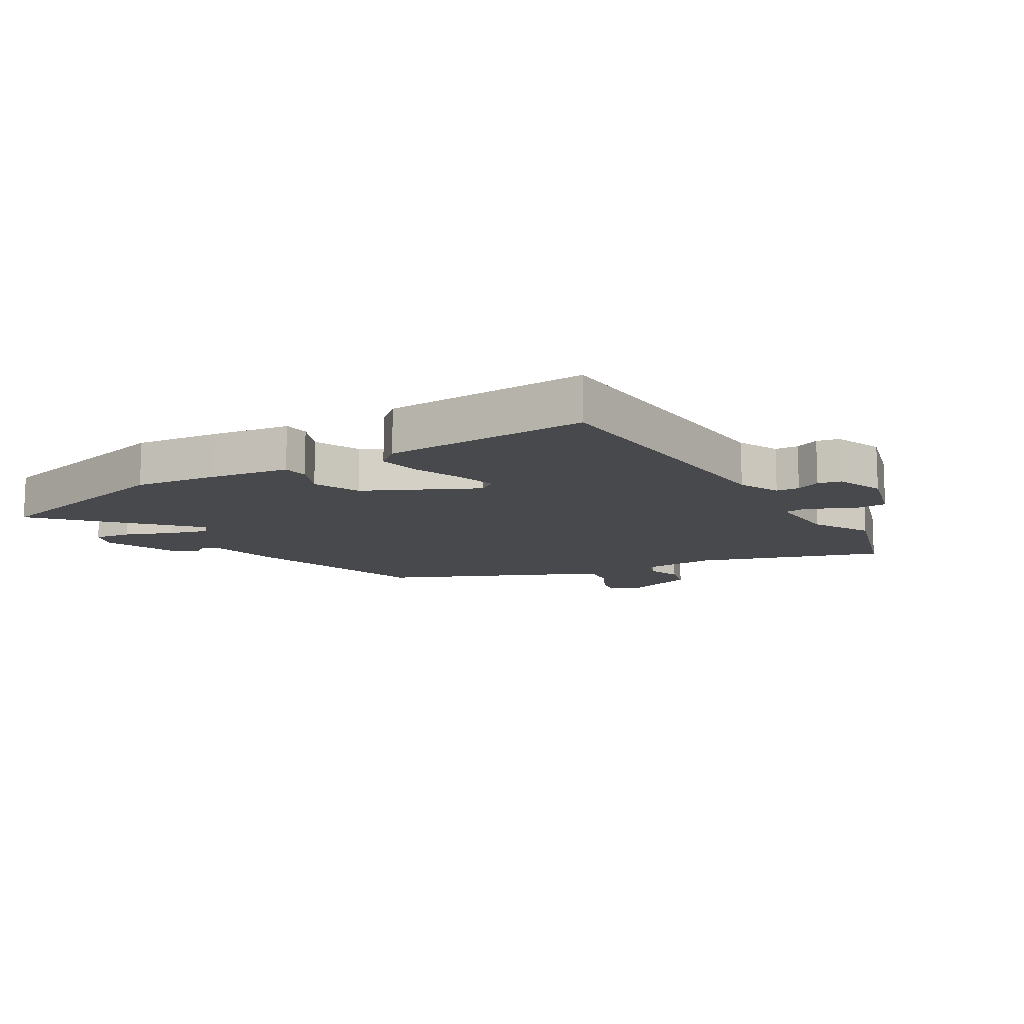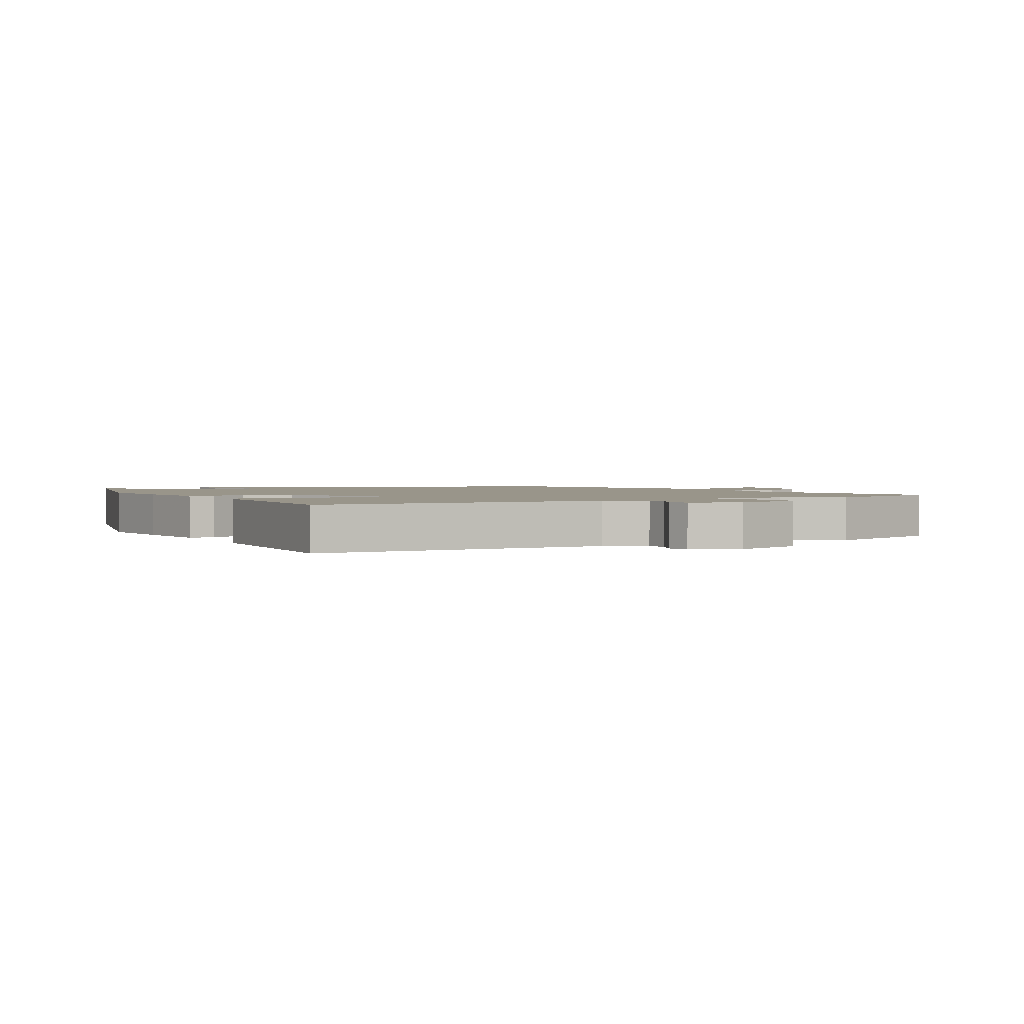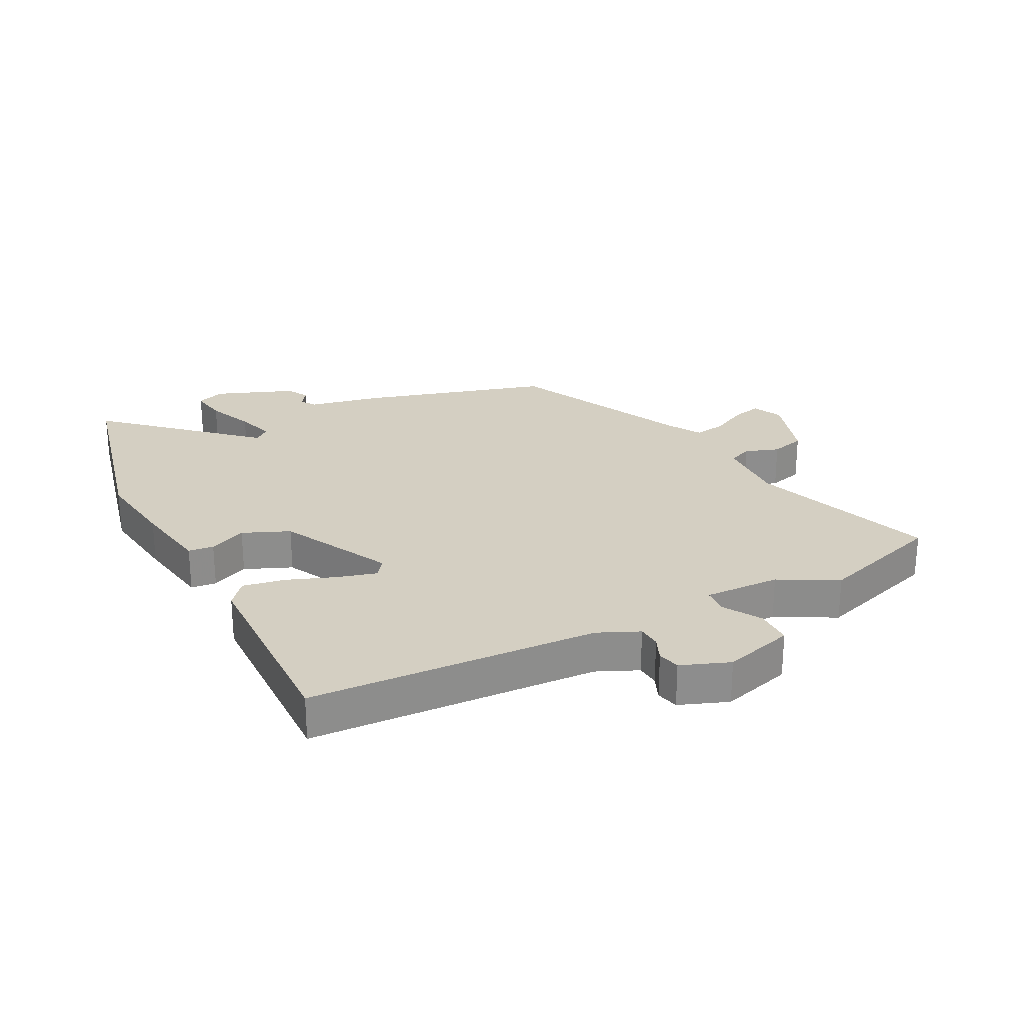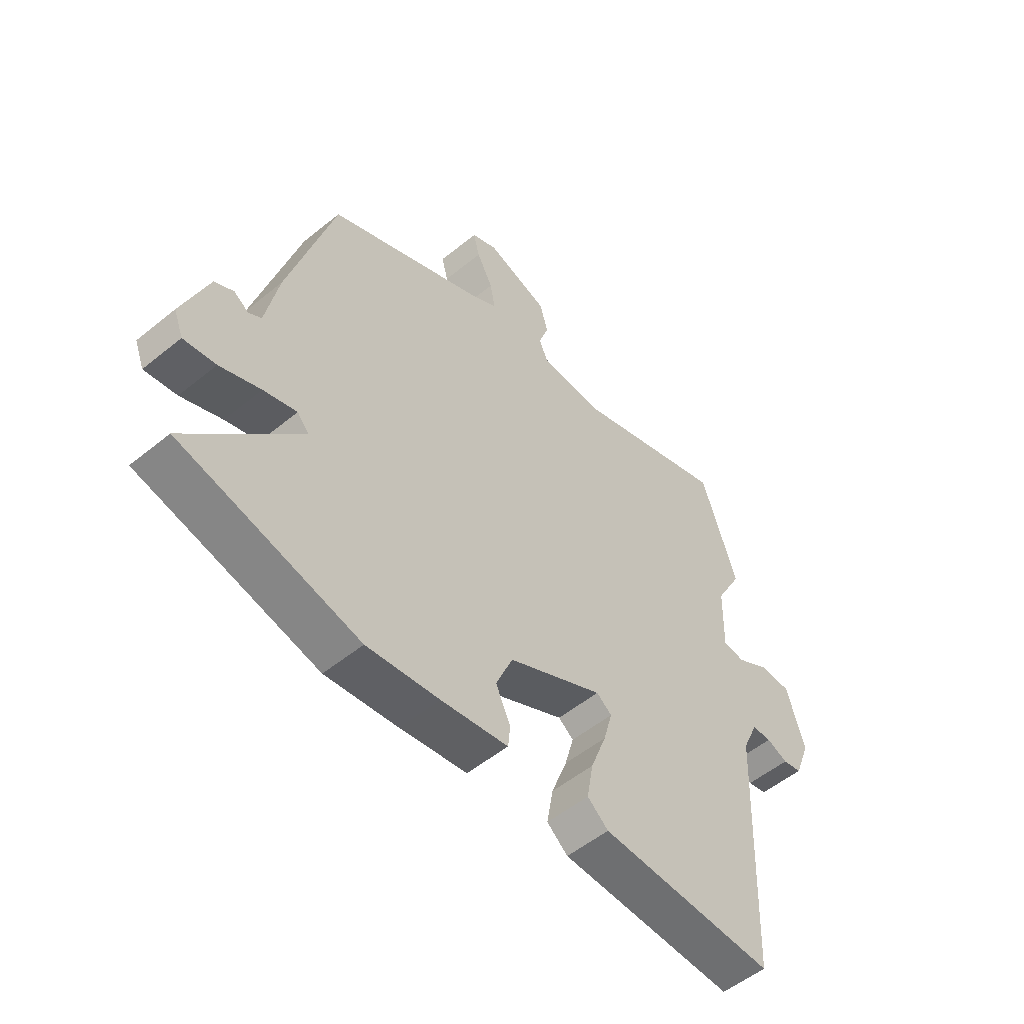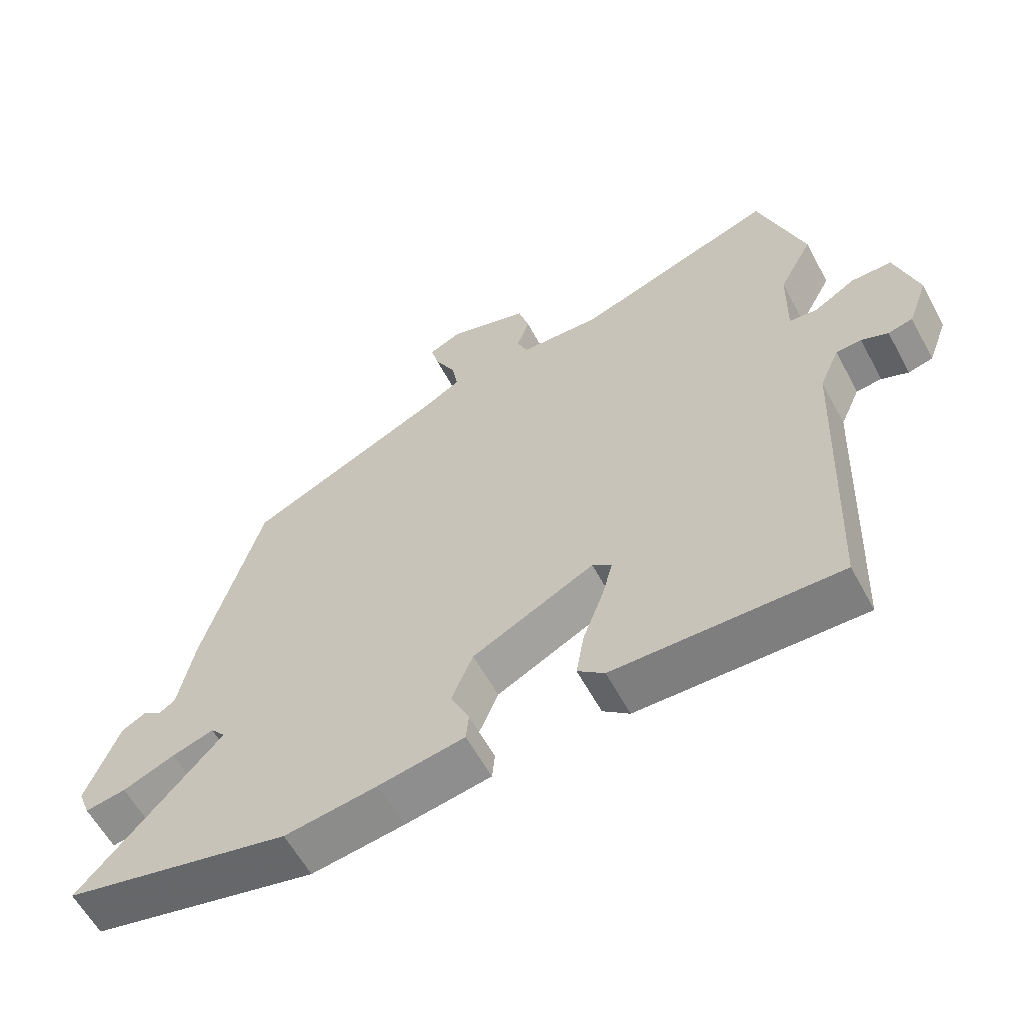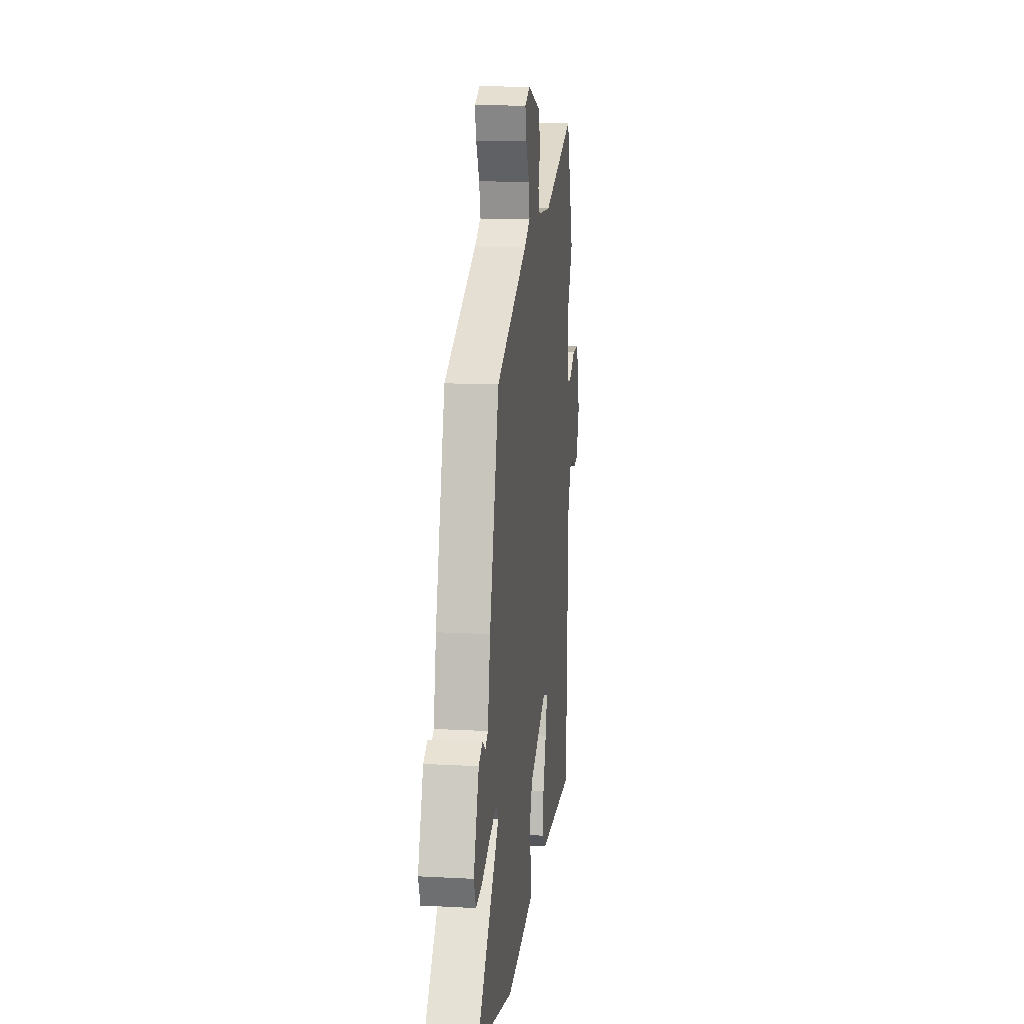
<metadata>
{"format":"obj","ext":"obj","renderer":"f3d","projection":"perspective","resolution":1024,"background":"white","views":[{"elev":-12.3,"azim":-147.9,"up":"+Y"},{"elev":2.0,"azim":-118.0,"up":"+Y"},{"elev":25.8,"azim":-116.9,"up":"+Y"},{"elev":-53.8,"azim":130.9,"up":"+Z"},{"elev":-60.0,"azim":-151.7,"up":"+Z"},{"elev":13.1,"azim":96.9,"up":"+Z"}]}
</metadata>
<code>
v 0.446 0.07 0.357
v 0.533 0.07 0.049
v 0.557 0.07 -0.073
v 0.581 0.07 -0.089
v 0.609 0.07 -0.07
v 0.645 0.07 -0.09
v 0.694 0.07 -0.22
v 0.676 0.07 -0.266
v 0.615 0.07 -0.256
v 0.538 0.07 -0.224
v 0.475 0.07 -0.204
v 0.453 0.07 -0.23
v 0.664 0.07 -0.462
v 0.325 0.07 -0.54
v 0.187 0.07 -0.521
v 0.059 0.07 -0.499
v 0.055 0.07 -0.457
v 0.083 0.07 -0.396
v 0.051 0.07 -0.319
v -0.131 0.07 -0.226
v -0.16 0.07 -0.248
v -0.143 0.07 -0.311
v -0.113 0.07 -0.392
v -0.101 0.07 -0.462
v -0.141 0.07 -0.495
v -0.477 0.07 -0.501
v -0.497 0.07 -0.026
v -0.527 0.07 0.042
v -0.565 0.07 0.045
v -0.605 0.07 0.028
v -0.642 0.07 0.037
v -0.672 0.07 0.117
v -0.638 0.07 0.233
v -0.577 0.07 0.233
v -0.514 0.07 0.195
v -0.472 0.07 0.199
v -0.475 0.07 0.324
v -0.526 0.07 0.42
v -0.458 0.07 0.627
v -0.156 0.07 0.52
v -0.035 0.07 0.525
v -0.019 0.07 0.564
v -0.038 0.07 0.62
v -0.022 0.07 0.677
v 0.098 0.07 0.715
v 0.147 0.07 0.692
v 0.135 0.07 0.643
v 0.104 0.07 0.584
v 0.095 0.07 0.531
v 0.15 0.07 0.498
v 0.446 0 0.357
v 0.533 0 0.049
v 0.557 0 -0.073
v 0.581 0 -0.089
v 0.609 0 -0.07
v 0.645 0 -0.09
v 0.694 0 -0.22
v 0.676 0 -0.266
v 0.615 0 -0.256
v 0.538 0 -0.224
v 0.475 0 -0.204
v 0.453 0 -0.23
v 0.664 0 -0.462
v 0.325 0 -0.54
v 0.187 0 -0.521
v 0.059 0 -0.499
v 0.055 0 -0.457
v 0.083 0 -0.396
v 0.051 0 -0.319
v -0.131 0 -0.226
v -0.16 0 -0.248
v -0.143 0 -0.311
v -0.113 0 -0.392
v -0.101 0 -0.462
v -0.141 0 -0.495
v -0.477 0 -0.501
v -0.497 0 -0.026
v -0.527 0 0.042
v -0.565 0 0.045
v -0.605 0 0.028
v -0.642 0 0.037
v -0.672 0 0.117
v -0.638 0 0.233
v -0.577 0 0.233
v -0.514 0 0.195
v -0.472 0 0.199
v -0.475 0 0.324
v -0.526 0 0.42
v -0.458 0 0.627
v -0.156 0 0.52
v -0.035 0 0.525
v -0.019 0 0.564
v -0.038 0 0.62
v -0.022 0 0.677
v 0.098 0 0.715
v 0.147 0 0.692
v 0.135 0 0.643
v 0.104 0 0.584
v 0.095 0 0.531
v 0.15 0 0.498
f 45 46 47 48
f 45 48 49
f 42 43 44 45
f 41 42 45 49
f 37 38 39 40
f 36 37 40 41
f 32 33 34 35
f 32 35 36
f 29 30 31 32
f 28 29 32 36
f 27 28 36 41
f 22 23 24 25
f 21 22 25 26
f 15 16 17 18
f 15 18 19
f 12 13 14 15
f 11 12 15 19
f 7 8 9 10
f 7 10 11
f 4 5 6 7
f 3 4 7 11
f 50 1 2 3
f 21 26 27 41
f 20 21 41 49
f 19 20 49 50
f 3 11 19 50
f 98 97 96 95
f 99 98 95
f 95 94 93 92
f 99 95 92 91
f 90 89 88 87
f 91 90 87 86
f 85 84 83 82
f 86 85 82
f 82 81 80 79
f 86 82 79 78
f 91 86 78 77
f 75 74 73 72
f 76 75 72 71
f 68 67 66 65
f 69 68 65
f 65 64 63 62
f 69 65 62 61
f 60 59 58 57
f 61 60 57
f 57 56 55 54
f 61 57 54 53
f 53 52 51 100
f 91 77 76 71
f 99 91 71 70
f 100 99 70 69
f 100 69 61 53
f 1 51 52 2
f 2 52 53 3
f 3 53 54 4
f 4 54 55 5
f 5 55 56 6
f 6 56 57 7
f 7 57 58 8
f 8 58 59 9
f 9 59 60 10
f 10 60 61 11
f 11 61 62 12
f 12 62 63 13
f 13 63 64 14
f 14 64 65 15
f 15 65 66 16
f 16 66 67 17
f 17 67 68 18
f 18 68 69 19
f 19 69 70 20
f 20 70 71 21
f 21 71 72 22
f 22 72 73 23
f 23 73 74 24
f 24 74 75 25
f 25 75 76 26
f 26 76 77 27
f 27 77 78 28
f 28 78 79 29
f 29 79 80 30
f 30 80 81 31
f 31 81 82 32
f 32 82 83 33
f 33 83 84 34
f 34 84 85 35
f 35 85 86 36
f 36 86 87 37
f 37 87 88 38
f 38 88 89 39
f 39 89 90 40
f 40 90 91 41
f 41 91 92 42
f 42 92 93 43
f 43 93 94 44
f 44 94 95 45
f 45 95 96 46
f 46 96 97 47
f 47 97 98 48
f 48 98 99 49
f 49 99 100 50
f 50 100 51 1

</code>
